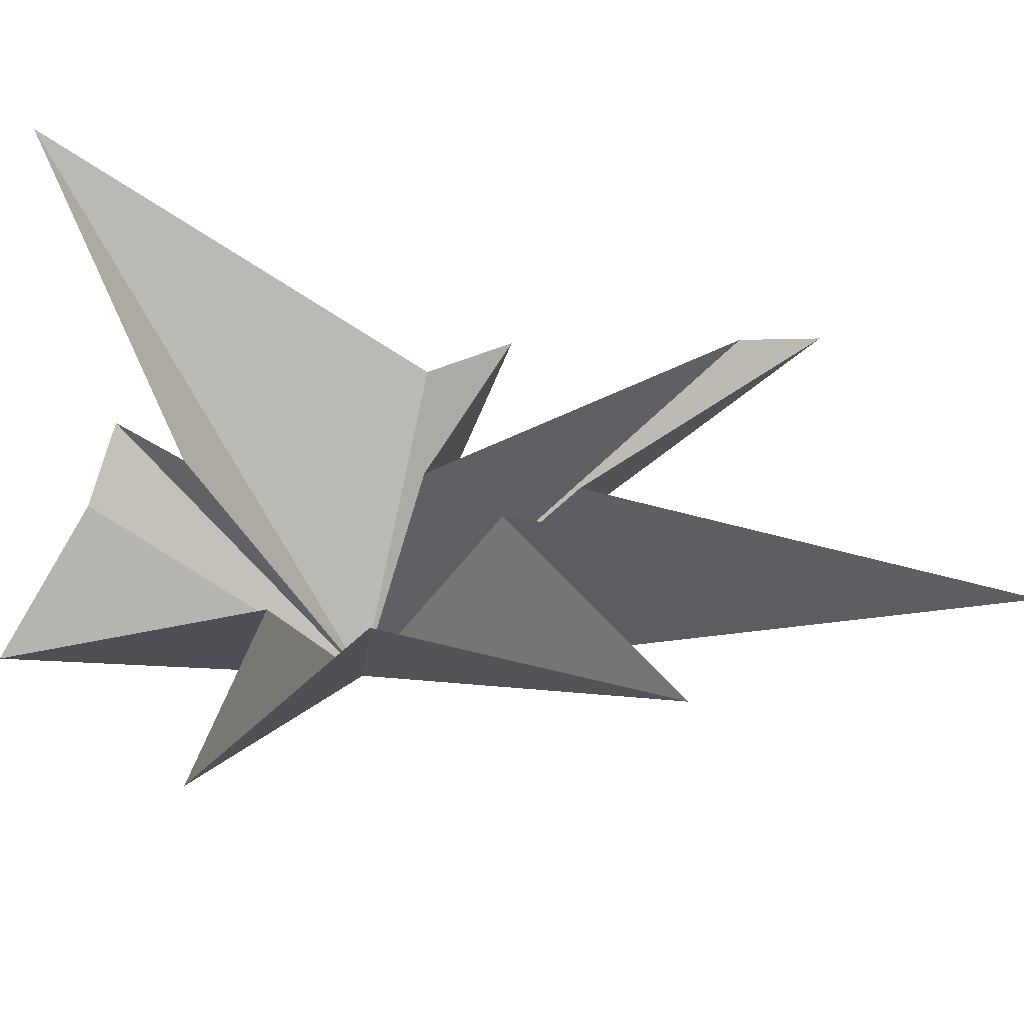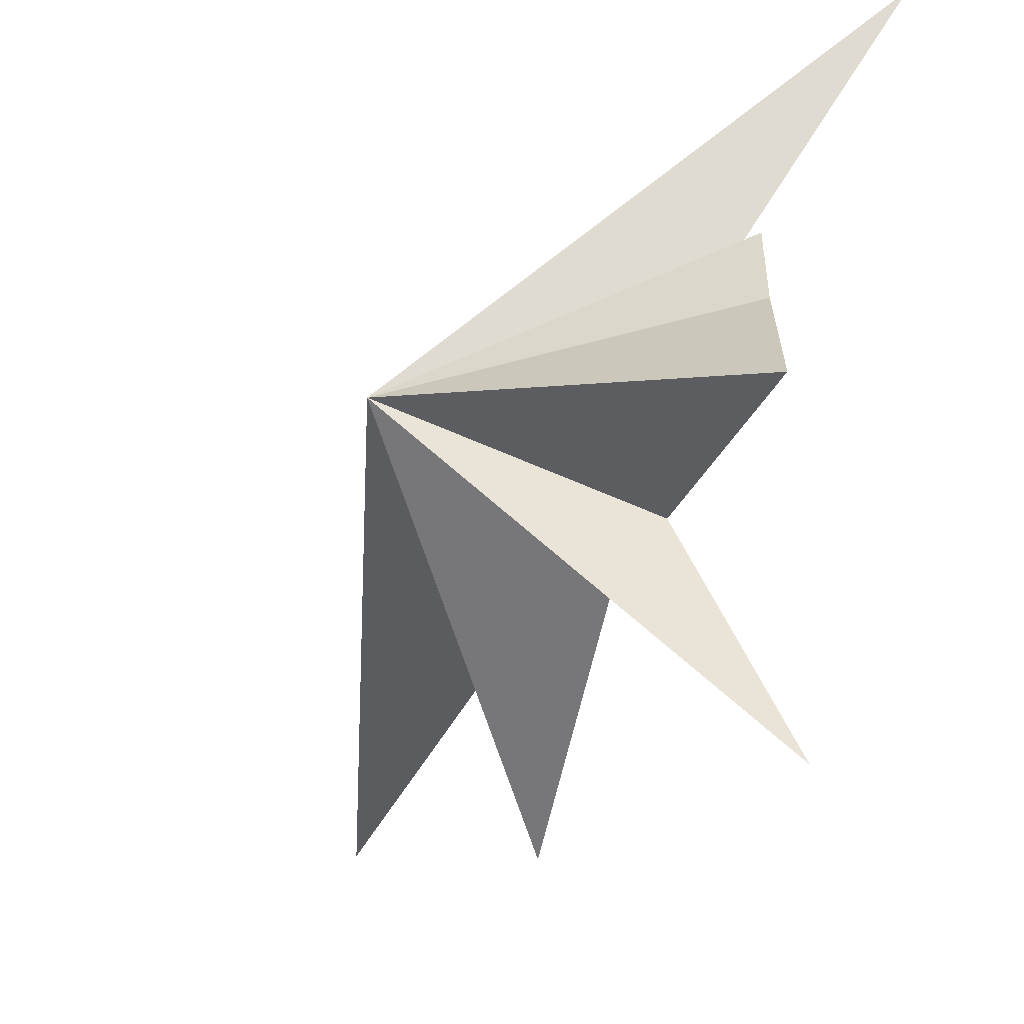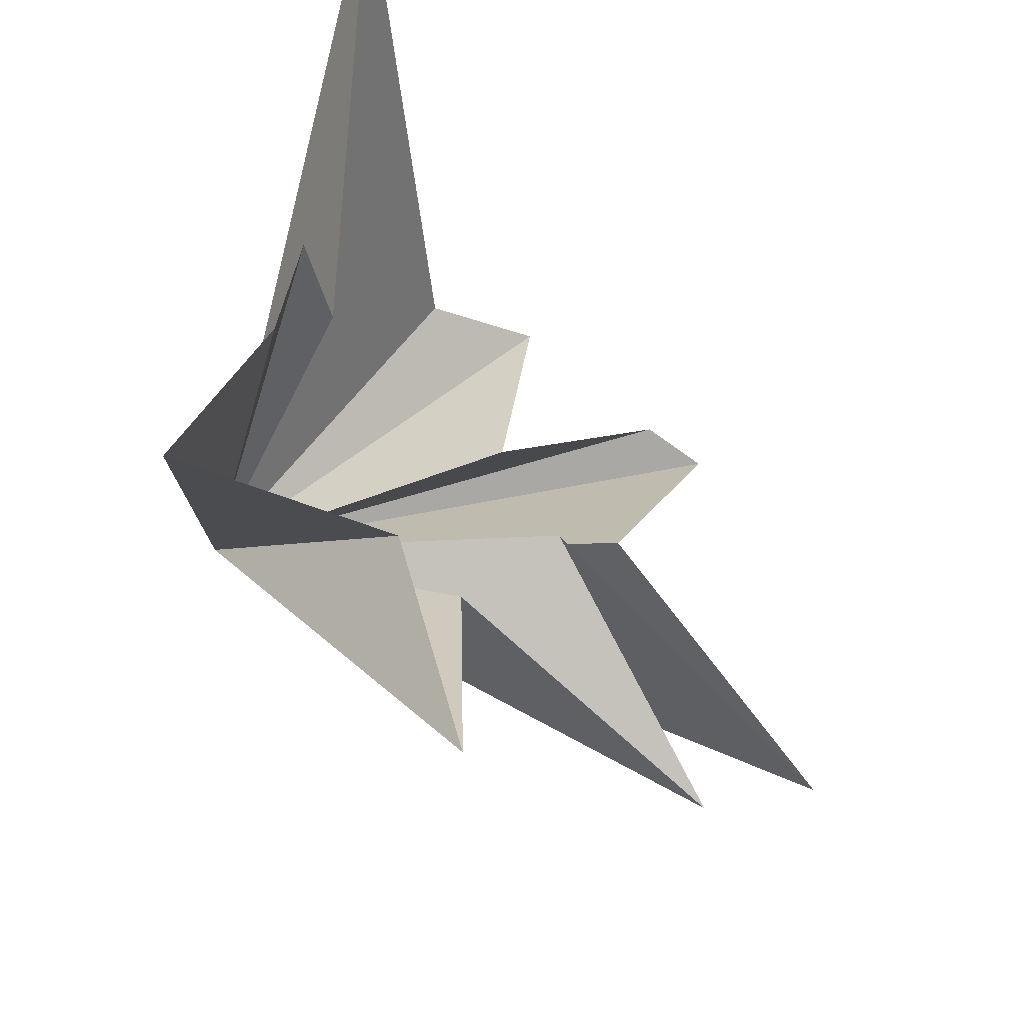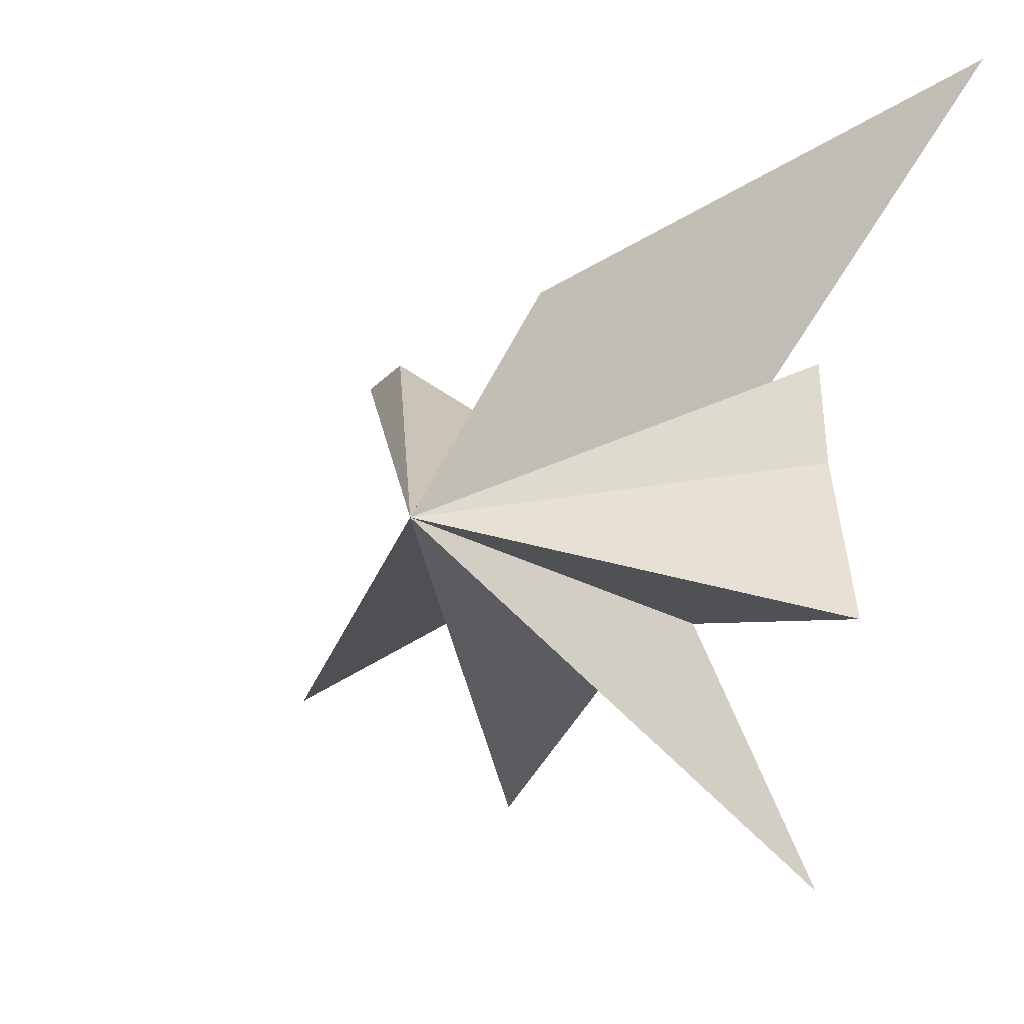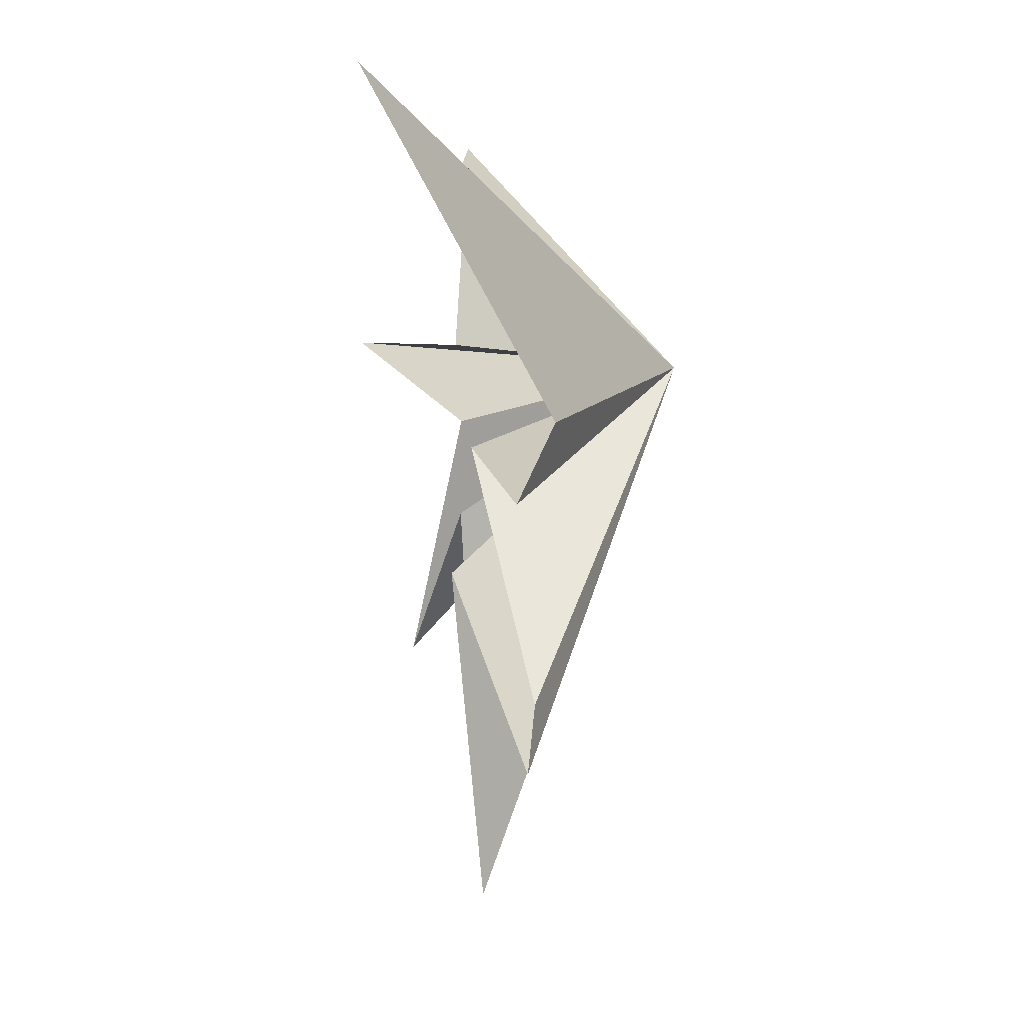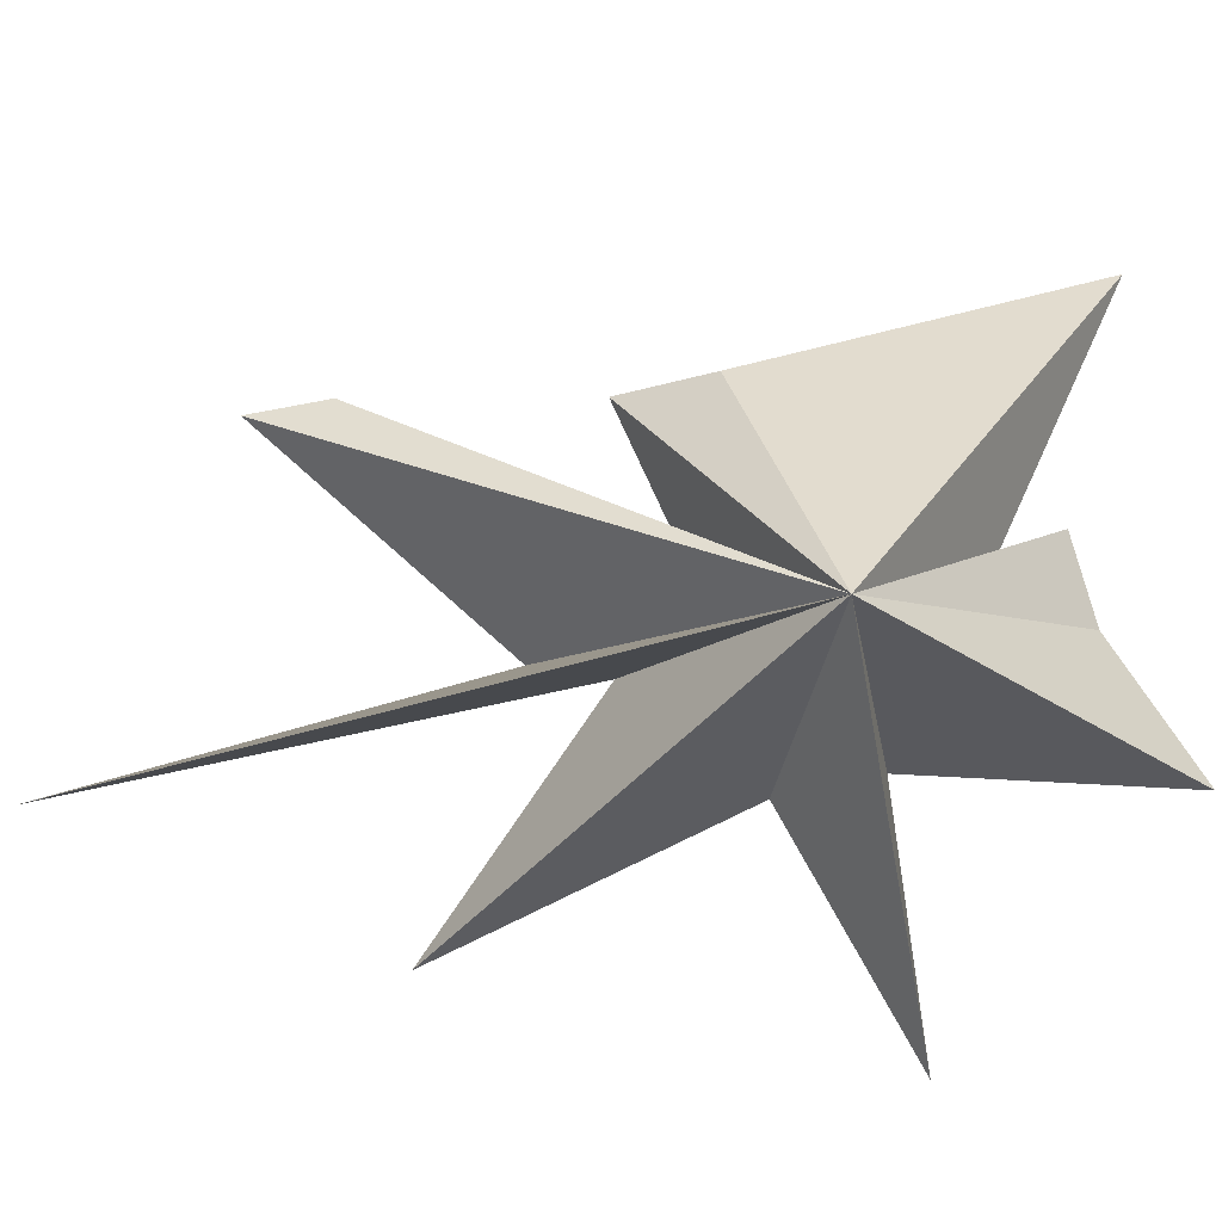
<metadata>
{"format":"obj","ext":"obj","renderer":"f3d","projection":"perspective","resolution":1024,"background":"white","views":[{"elev":-33.8,"azim":98.3,"up":"+Y"},{"elev":-32.6,"azim":-22.3,"up":"+Y"},{"elev":-26.2,"azim":39.7,"up":"+Y"},{"elev":-8.3,"azim":-30.8,"up":"+Y"},{"elev":-3.3,"azim":172.1,"up":"+Z"},{"elev":-14.4,"azim":-87.3,"up":"+Y"}]}
</metadata>
<code>
v -0.7394 3.856 -9.488
v 0.5778 -0.1752 -4.79
v -0.5294 -2.688 -13.03
v 0.3175 -0.4893 -3.279
v 1.077 -5.212 -6.669
v 0.06773 -2.584 -0.7427
v 2.412 -6.912 1.889
v 0.2762 -2.136 1.193
v -0.09694 -2.539 6.455
v 0.6175 0.3284 4.783
v 0.7845 2.137 4.342
v 0.2941 1.453 3.056
v 3.443 7.672 5.789
v -1.315 4.319 -1.462
v -0.4354 4.188 -3.343
v 0.1948 0.7206 -1.733
v -0.8688 4.094 -7.896
v -5.156 -0.5085 0.4844
f 11 18 10
f 2 18 1
f 11 12 18
f 2 3 18
f 12 13 18
f 18 9 10
f 8 9 18
f 18 7 8
f 6 7 18
f 18 5 6
f 4 5 18
f 18 14 15
f 16 18 15
f 17 18 16
f 17 1 18
f 18 3 4
f 18 13 14

</code>
